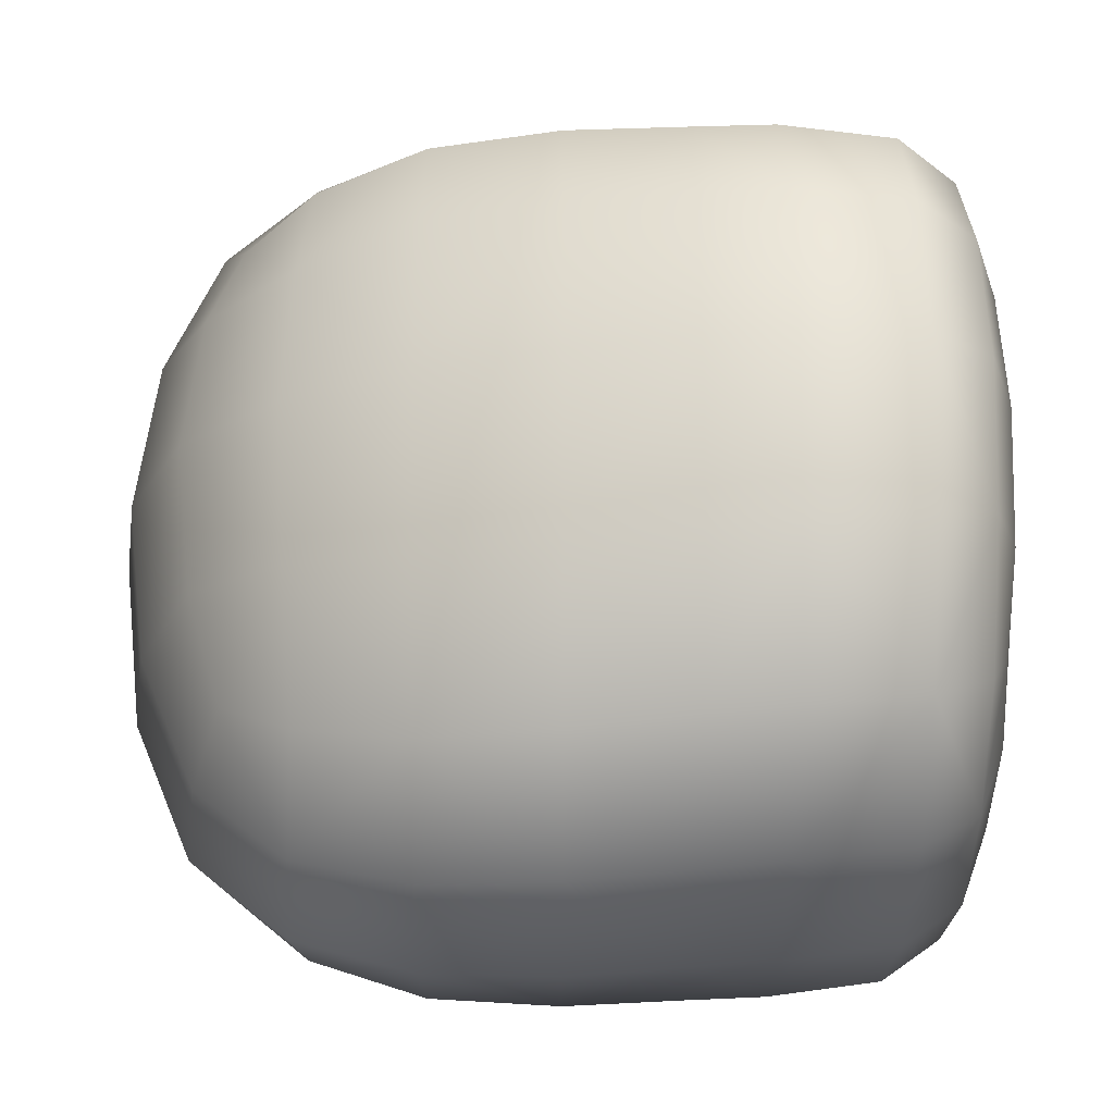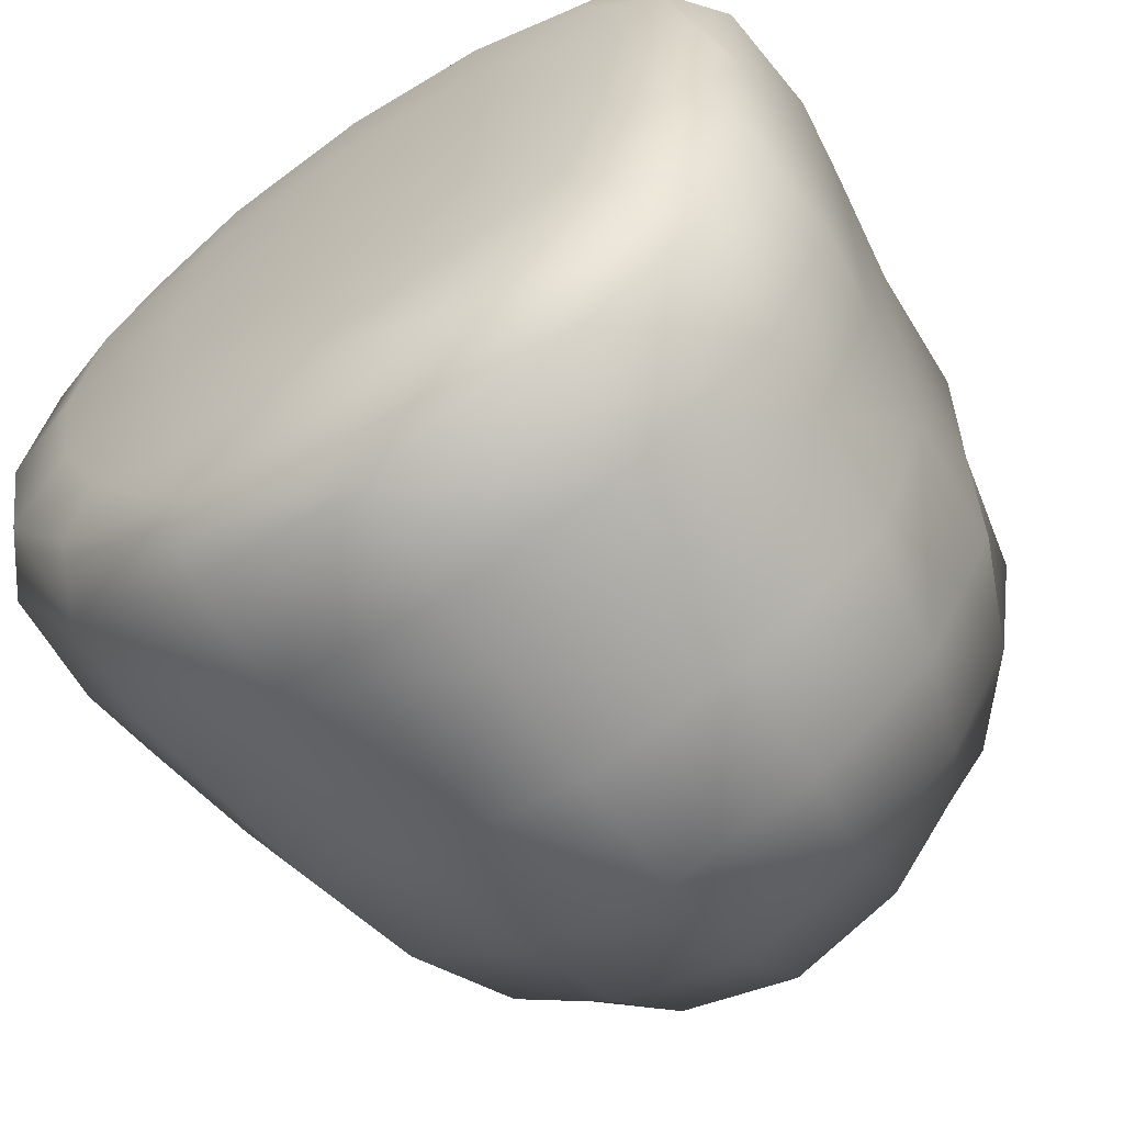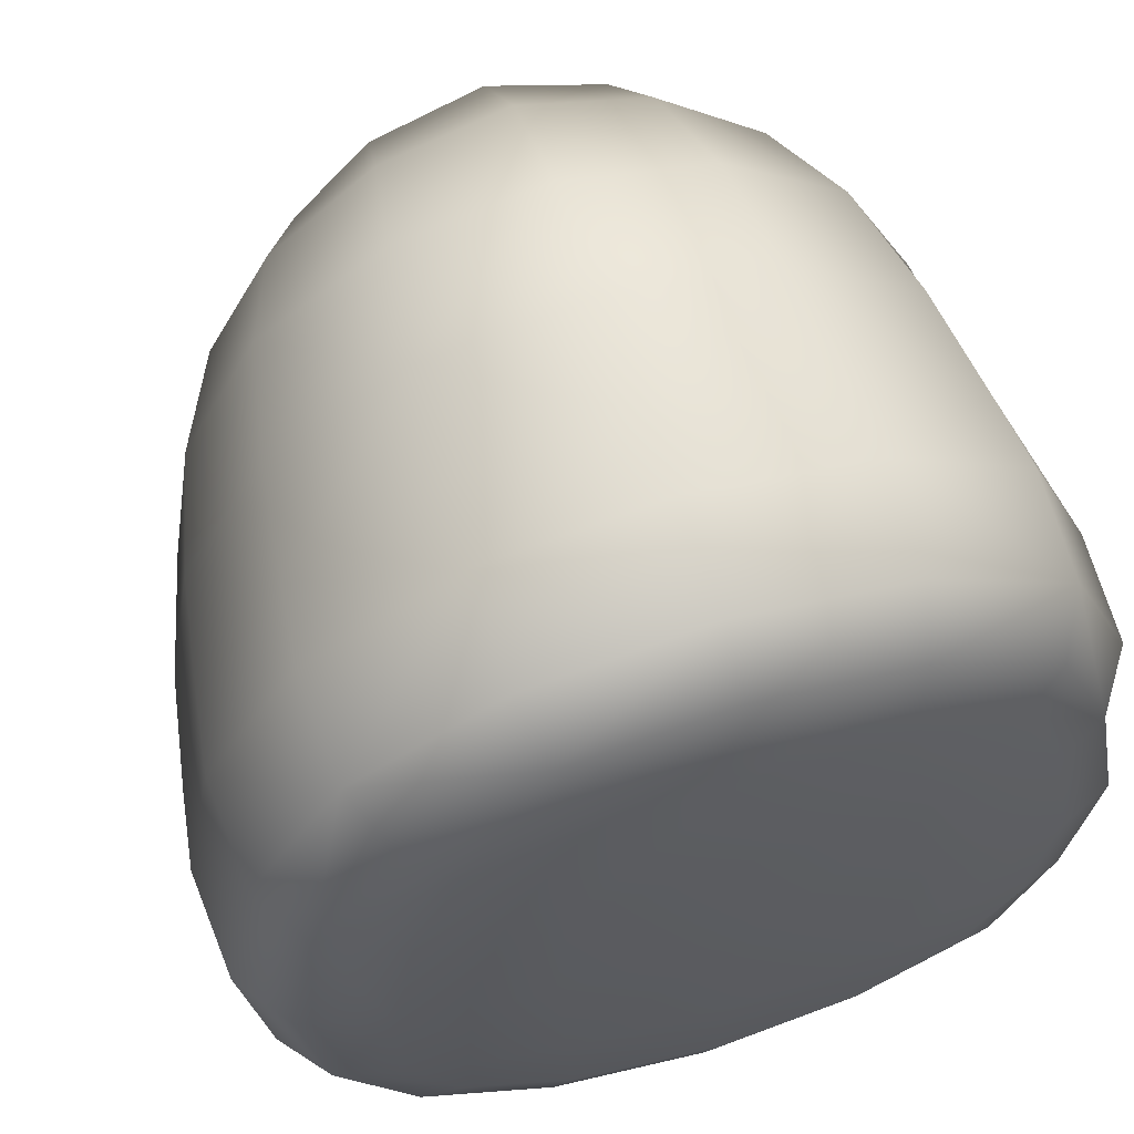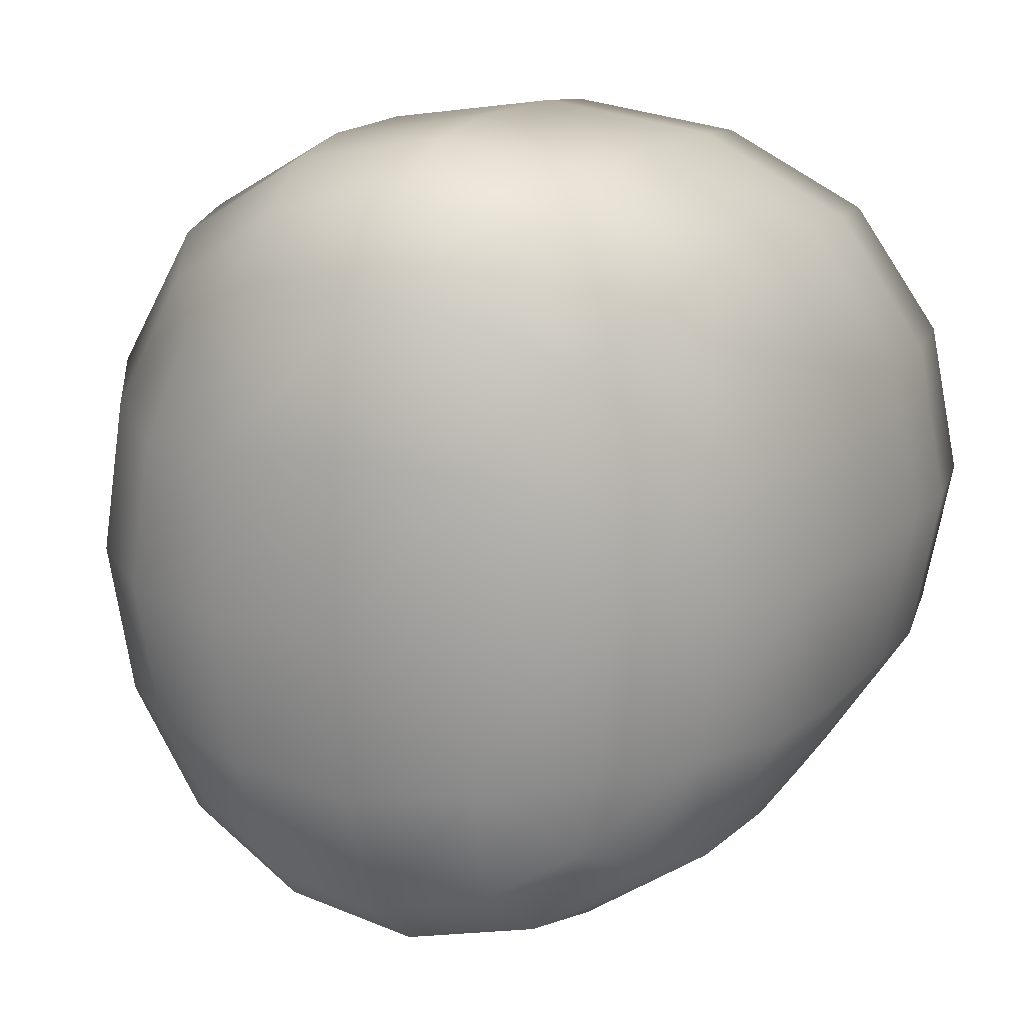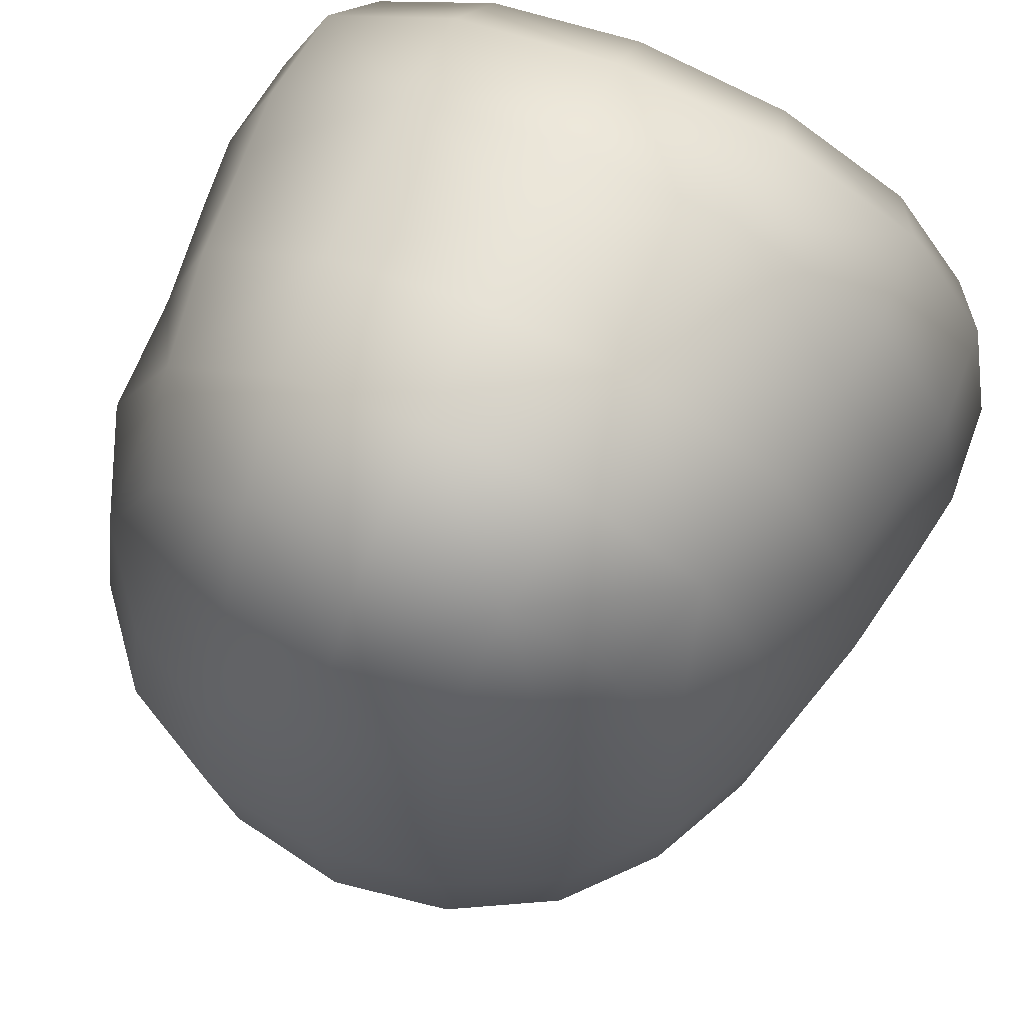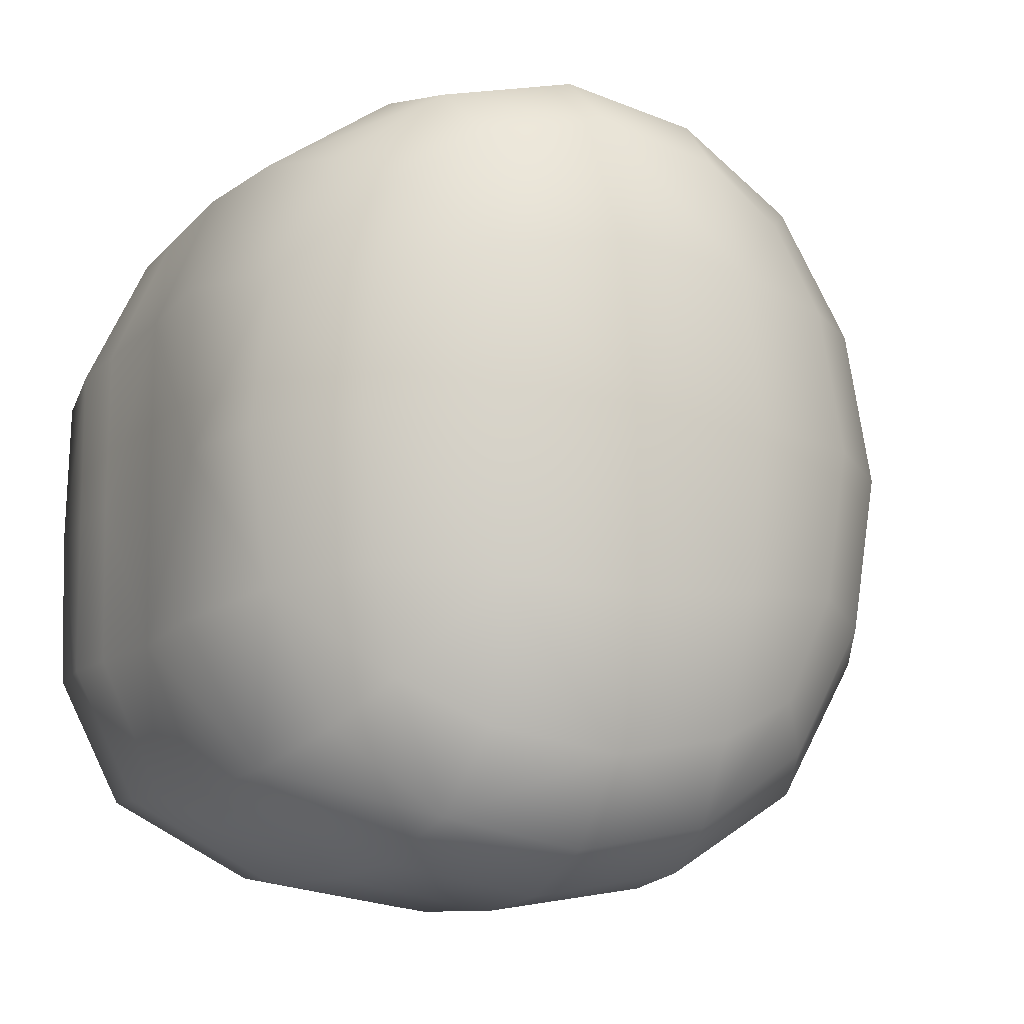
<metadata>
{"format":"obj","ext":"obj","renderer":"f3d","projection":"perspective","resolution":1024,"background":"white","views":[{"elev":-27.4,"azim":-90.1,"up":"+Z"},{"elev":-61.9,"azim":34.8,"up":"+Z"},{"elev":57.9,"azim":-17.8,"up":"+Z"},{"elev":17.7,"azim":-160.6,"up":"+Z"},{"elev":65.5,"azim":-155.8,"up":"+Z"},{"elev":-13.6,"azim":159.7,"up":"+Z"}]}
</metadata>
<code>
o Mesh.015_Cube-mesh.015
v 0.1762 0.4553 -0.1869
v -0.1146 0.4553 -0.1859
v -0.112 0.4553 0.1857
v 0.1788 0.4553 0.1847
v 0.4601 -0.005543 -0.2014
v 0.3917 0.2847 -0.1825
v 0.3942 0.2847 0.1794
v 0.4628 -0.005543 0.1986
v 0.2319 -0.005543 0.466
v 0.191 0.2847 0.4246
v -0.1211 0.2847 0.4256
v -0.1616 -0.005543 0.4673
v -0.127 0.2847 -0.4253
v 0.1851 0.2847 -0.4264
v 0.2254 -0.005543 -0.4673
v -0.1681 -0.005543 -0.466
v -0.4258 -0.005543 0.2015
v -0.3277 0.2847 0.1818
v -0.3302 0.2847 -0.1802
v -0.4286 -0.005543 -0.1985
v -0.4632 -0.2429 0.1946
v -0.4659 -0.2429 -0.1909
v -0.4108 -0.4446 -0.1644
v -0.4085 -0.4446 0.168
v -0.1841 -0.2429 -0.4488
v 0.2414 -0.2429 -0.4502
v 0.2177 -0.4446 -0.3892
v -0.1596 -0.4446 -0.388
v 0.2231 -0.4446 0.3887
v 0.2476 -0.2429 0.4493
v -0.1778 -0.2429 0.4507
v -0.1542 -0.4446 0.3899
v 0.4973 -0.2429 -0.194
v 0.5 -0.2429 0.1915
v 0.4449 -0.4446 0.1652
v 0.4426 -0.4446 -0.1672
v 0.2192 -0.4914 -0.1665
v 0.2215 -0.4914 0.1659
v -0.1557 -0.4914 0.1671
v -0.158 -0.4914 -0.1652
v 0.03069 0.477 -0.2011
v -0.1223 0.477 -0.000134
v 0.03348 0.477 0.1998
v 0.1865 0.477 -0.00113
v 0.4511 0.1485 -0.1995
v 0.4173 0.2942 -0.00163
v 0.4538 0.1485 0.1964
v 0.4623 -0.005543 -0.001397
v 0.2157 0.1485 0.4619
v 0.03518 0.2942 0.4569
v -0.1454 0.1485 0.4631
v 0.03535 -0.005543 0.5
v -0.3872 0.1485 0.1991
v -0.3533 0.2942 0.000863
v -0.39 0.1485 -0.1968
v -0.46 -0.005543 0.001599
v 0.2093 0.1485 -0.4635
v 0.0284 -0.005543 -0.5
v -0.1518 0.1485 -0.4623
v 0.02882 0.2942 -0.4576
v -0.5 -0.2429 0.001997
v -0.4568 -0.3774 -0.1833
v -0.4418 -0.4464 0.001877
v -0.4542 -0.3774 0.1871
v 0.02844 -0.2429 -0.4816
v 0.2375 -0.3774 -0.4328
v 0.02887 -0.4464 -0.4169
v -0.1799 -0.3774 -0.4314
v 0.4994 -0.2429 -0.001258
v 0.4909 -0.3774 0.184
v 0.4759 -0.4464 -0.001117
v 0.4883 -0.3774 -0.1864
v 0.03514 -0.2429 0.4821
v -0.1739 -0.3774 0.4334
v 0.03467 -0.4464 0.4176
v 0.2435 -0.3774 0.4321
v 0.2344 -0.4956 -0.000331
v 0.03301 -0.4956 0.1789
v -0.1709 -0.4956 0.000992
v 0.03053 -0.4956 -0.1782
v 0.2417 -0.1464 0.4556
v -0.1717 -0.1464 0.4569
v 0.4833 -0.1464 -0.1968
v 0.4861 -0.1464 0.1942
v 0.2354 -0.1464 -0.4566
v -0.1781 -0.1464 -0.4552
v -0.4492 -0.1464 0.1972
v -0.4519 -0.1464 -0.1937
v 0.3029 0.391 -0.1713
v 0.3052 0.391 0.1685
v 0.1735 0.391 0.3377
v -0.1047 0.391 0.3385
v -0.2388 0.391 0.1703
v -0.2411 0.391 -0.1696
v 0.1687 0.391 -0.3396
v -0.1094 0.391 -0.3387
v 0.3951 -0.005543 0.3655
v 0.3196 0.2753 0.3313
v 0.39 -0.005543 -0.3678
v 0.315 0.2753 -0.3339
v -0.3262 -0.005543 0.3678
v -0.251 0.2753 0.3331
v -0.3313 -0.005543 -0.3655
v -0.2556 0.2753 -0.332
v -0.3606 -0.2429 -0.3518
v -0.3165 -0.4428 -0.3035
v -0.3154 -0.4755 -0.1523
v -0.3133 -0.4755 0.1553
v -0.3557 -0.2429 0.3549
v -0.3122 -0.4428 0.3064
v 0.4193 -0.2429 -0.3544
v 0.3758 -0.4428 -0.3058
v -0.1449 -0.4755 -0.3041
v 0.2042 -0.4755 -0.3052
v 0.4242 -0.2429 0.3524
v 0.38 -0.4428 0.3042
v 0.379 -0.4755 0.153
v 0.3768 -0.4755 -0.1546
v -0.1407 -0.4755 0.3059
v 0.2085 -0.4755 0.3047
v 0.03209 0.5 -0.000663
v 0.4502 0.1509 -0.001551
v 0.03539 0.1509 0.4959
v -0.4183 0.1509 0.001264
v 0.02849 0.1509 -0.4963
v -0.4905 -0.3782 0.002018
v 0.02855 -0.3782 -0.4631
v 0.4949 -0.3782 -0.001195
v 0.03499 -0.3782 0.4637
v 0.03177 -0.5 0.000332
v 0.03522 -0.1464 0.4888
v 0.4872 -0.1464 -0.001316
v 0.02842 -0.1464 -0.4885
v -0.485 -0.1464 0.001848
v 0.3214 0.4083 -0.001473
v 0.03459 0.4083 0.3643
v -0.2573 0.4083 0.000397
v 0.02952 0.4083 -0.3654
v 0.3653 0.1462 0.3619
v 0.3603 0.1462 -0.3644
v -0.2964 0.1462 0.364
v -0.3014 0.1462 -0.3622
v -0.3533 -0.3766 -0.338
v -0.34 -0.4788 0.001544
v -0.3485 -0.3766 0.3412
v 0.4121 -0.3766 -0.3405
v 0.02949 -0.4788 -0.3272
v 0.4168 -0.3766 0.3387
v 0.4035 -0.4788 -0.000881
v 0.03404 -0.4788 0.3278
v 0.4083 -0.1464 -0.3594
v 0.4133 -0.1464 0.3573
v -0.3447 -0.1464 0.3598
v -0.3497 -0.1464 -0.357
v 0.2659 0.356 -0.287
v 0.2699 0.356 0.2846
v -0.2019 0.356 0.2861
v -0.2058 0.356 -0.2855
v -0.2643 -0.4661 -0.258
v -0.2607 -0.4661 0.2606
v 0.3279 -0.4661 0.2587
v 0.3243 -0.4661 -0.2599
f 1 41 121
f 1 121 44
f 1 44 135
f 1 135 89
f 1 89 155
f 1 155 95
f 1 95 138
f 1 138 41
f 2 42 121
f 2 121 41
f 2 41 138
f 2 138 96
f 2 96 158
f 2 158 94
f 2 94 137
f 2 137 42
f 3 43 121
f 3 121 42
f 3 42 137
f 3 137 93
f 3 93 157
f 3 157 92
f 3 92 136
f 3 136 43
f 4 44 121
f 4 121 43
f 4 43 136
f 4 136 91
f 4 91 156
f 4 156 90
f 4 90 135
f 4 135 44
f 5 45 122
f 5 122 48
f 5 48 132
f 5 132 83
f 5 83 151
f 5 151 99
f 5 99 140
f 5 140 45
f 6 46 122
f 6 122 45
f 6 45 140
f 6 140 100
f 6 100 155
f 6 155 89
f 6 89 135
f 6 135 46
f 7 47 122
f 7 122 46
f 7 46 135
f 7 135 90
f 7 90 156
f 7 156 98
f 7 98 139
f 7 139 47
f 8 48 122
f 8 122 47
f 8 47 139
f 8 139 97
f 8 97 152
f 8 152 84
f 8 84 132
f 8 132 48
f 9 49 123
f 9 123 52
f 9 52 131
f 9 131 81
f 9 81 152
f 9 152 97
f 9 97 139
f 9 139 49
f 10 50 123
f 10 123 49
f 10 49 139
f 10 139 98
f 10 98 156
f 10 156 91
f 10 91 136
f 10 136 50
f 11 51 123
f 11 123 50
f 11 50 136
f 11 136 92
f 11 92 157
f 11 157 102
f 11 102 141
f 11 141 51
f 12 52 123
f 12 123 51
f 12 51 141
f 12 141 101
f 12 101 153
f 12 153 82
f 12 82 131
f 12 131 52
f 13 60 125
f 13 125 59
f 13 59 142
f 13 142 104
f 13 104 158
f 13 158 96
f 13 96 138
f 13 138 60
f 14 57 125
f 14 125 60
f 14 60 138
f 14 138 95
f 14 95 155
f 14 155 100
f 14 100 140
f 14 140 57
f 15 58 125
f 15 125 57
f 15 57 140
f 15 140 99
f 15 99 151
f 15 151 85
f 15 85 133
f 15 133 58
f 16 59 125
f 16 125 58
f 16 58 133
f 16 133 86
f 16 86 154
f 16 154 103
f 16 103 142
f 16 142 59
f 17 53 124
f 17 124 56
f 17 56 134
f 17 134 87
f 17 87 153
f 17 153 101
f 17 101 141
f 17 141 53
f 18 54 124
f 18 124 53
f 18 53 141
f 18 141 102
f 18 102 157
f 18 157 93
f 18 93 137
f 18 137 54
f 19 55 124
f 19 124 54
f 19 54 137
f 19 137 94
f 19 94 158
f 19 158 104
f 19 104 142
f 19 142 55
f 20 56 124
f 20 124 55
f 20 55 142
f 20 142 103
f 20 103 154
f 20 154 88
f 20 88 134
f 20 134 56
f 21 61 126
f 21 126 64
f 21 64 145
f 21 145 109
f 21 109 153
f 21 153 87
f 21 87 134
f 21 134 61
f 22 62 126
f 22 126 61
f 22 61 134
f 22 134 88
f 22 88 154
f 22 154 105
f 22 105 143
f 22 143 62
f 23 63 126
f 23 126 62
f 23 62 143
f 23 143 106
f 23 106 159
f 23 159 107
f 23 107 144
f 23 144 63
f 24 64 126
f 24 126 63
f 24 63 144
f 24 144 108
f 24 108 160
f 24 160 110
f 24 110 145
f 24 145 64
f 25 65 127
f 25 127 68
f 25 68 143
f 25 143 105
f 25 105 154
f 25 154 86
f 25 86 133
f 25 133 65
f 26 66 127
f 26 127 65
f 26 65 133
f 26 133 85
f 26 85 151
f 26 151 111
f 26 111 146
f 26 146 66
f 27 67 127
f 27 127 66
f 27 66 146
f 27 146 112
f 162 114 27
f 162 27 112
f 27 114 147
f 27 147 67
f 28 68 127
f 28 127 67
f 28 67 147
f 28 147 113
f 28 113 159
f 28 159 106
f 28 106 143
f 28 143 68
f 29 76 129
f 29 129 75
f 29 75 150
f 29 150 120
f 29 120 161
f 29 161 116
f 29 116 148
f 29 148 76
f 30 73 129
f 30 129 76
f 30 76 148
f 30 148 115
f 30 115 152
f 30 152 81
f 30 81 131
f 30 131 73
f 31 74 129
f 31 129 73
f 31 73 131
f 31 131 82
f 31 82 153
f 31 153 109
f 31 109 145
f 31 145 74
f 32 75 129
f 32 129 74
f 32 74 145
f 32 145 110
f 32 110 160
f 32 160 119
f 32 119 150
f 32 150 75
f 33 69 128
f 33 128 72
f 33 72 146
f 33 146 111
f 33 111 151
f 33 151 83
f 33 83 132
f 33 132 69
f 34 70 128
f 34 128 69
f 34 69 132
f 34 132 84
f 34 84 152
f 34 152 115
f 34 115 148
f 34 148 70
f 35 71 128
f 35 128 70
f 35 70 148
f 35 148 116
f 35 116 161
f 35 161 117
f 35 117 149
f 35 149 71
f 36 72 128
f 36 128 71
f 36 71 149
f 36 149 118
f 162 112 36
f 162 36 118
f 36 112 146
f 36 146 72
f 37 77 130
f 37 130 80
f 37 80 147
f 37 147 114
f 162 118 37
f 162 37 114
f 37 118 149
f 37 149 77
f 38 78 130
f 38 130 77
f 38 77 149
f 38 149 117
f 38 117 161
f 38 161 120
f 38 120 150
f 38 150 78
f 39 79 130
f 39 130 78
f 39 78 150
f 39 150 119
f 39 119 160
f 39 160 108
f 39 108 144
f 39 144 79
f 40 80 130
f 40 130 79
f 40 79 144
f 40 144 107
f 40 107 159
f 40 159 113
f 40 113 147
f 40 147 80

</code>
